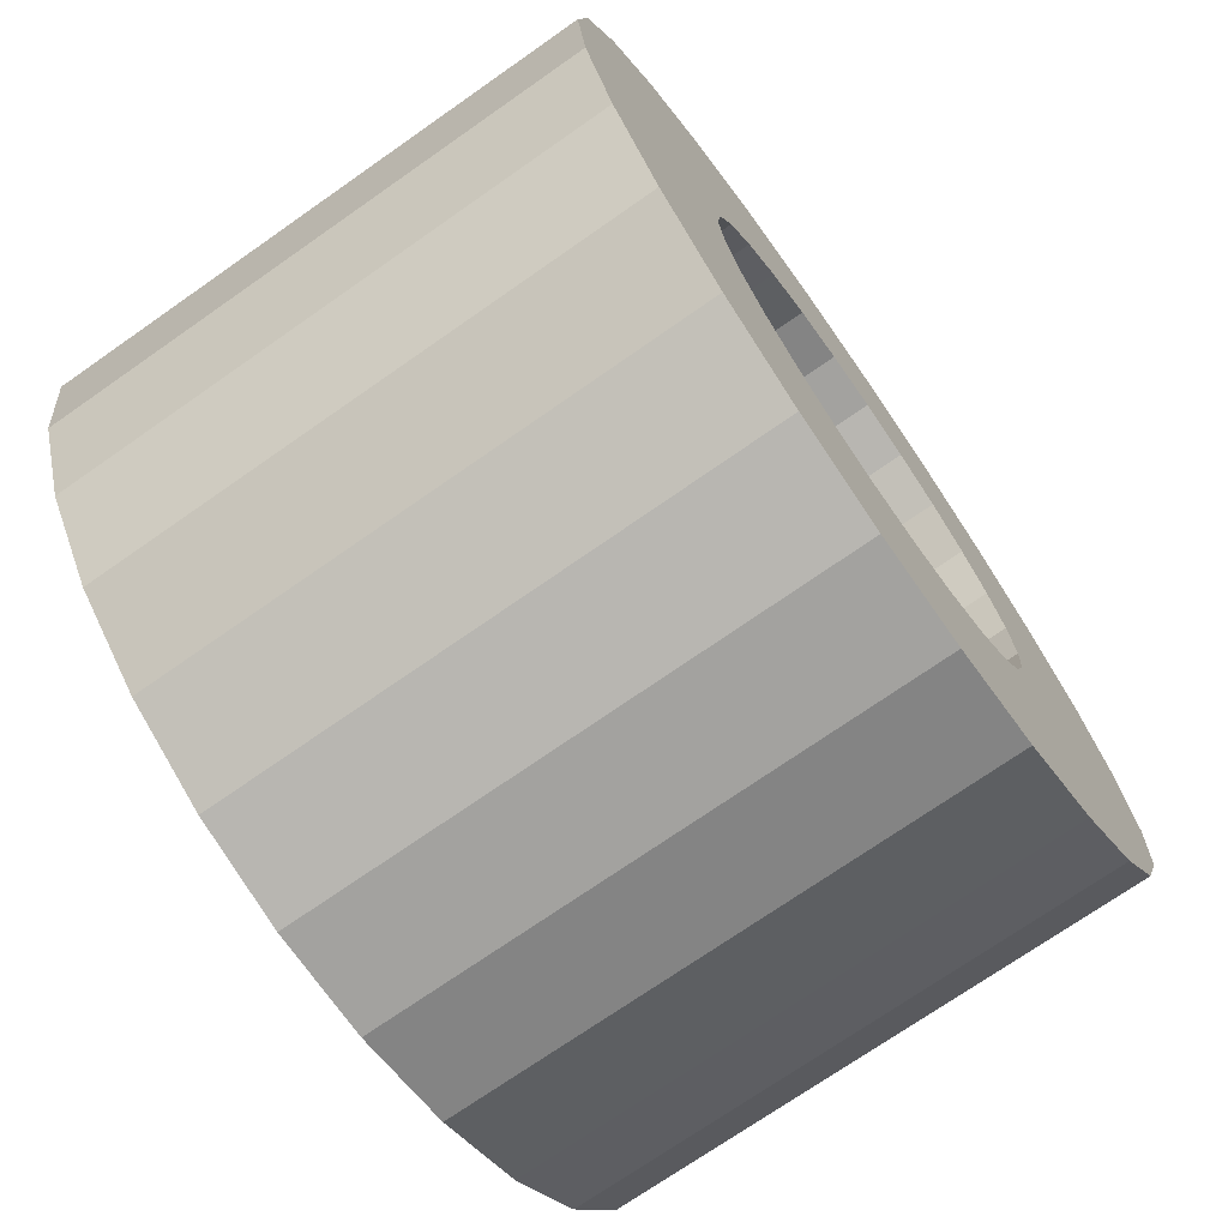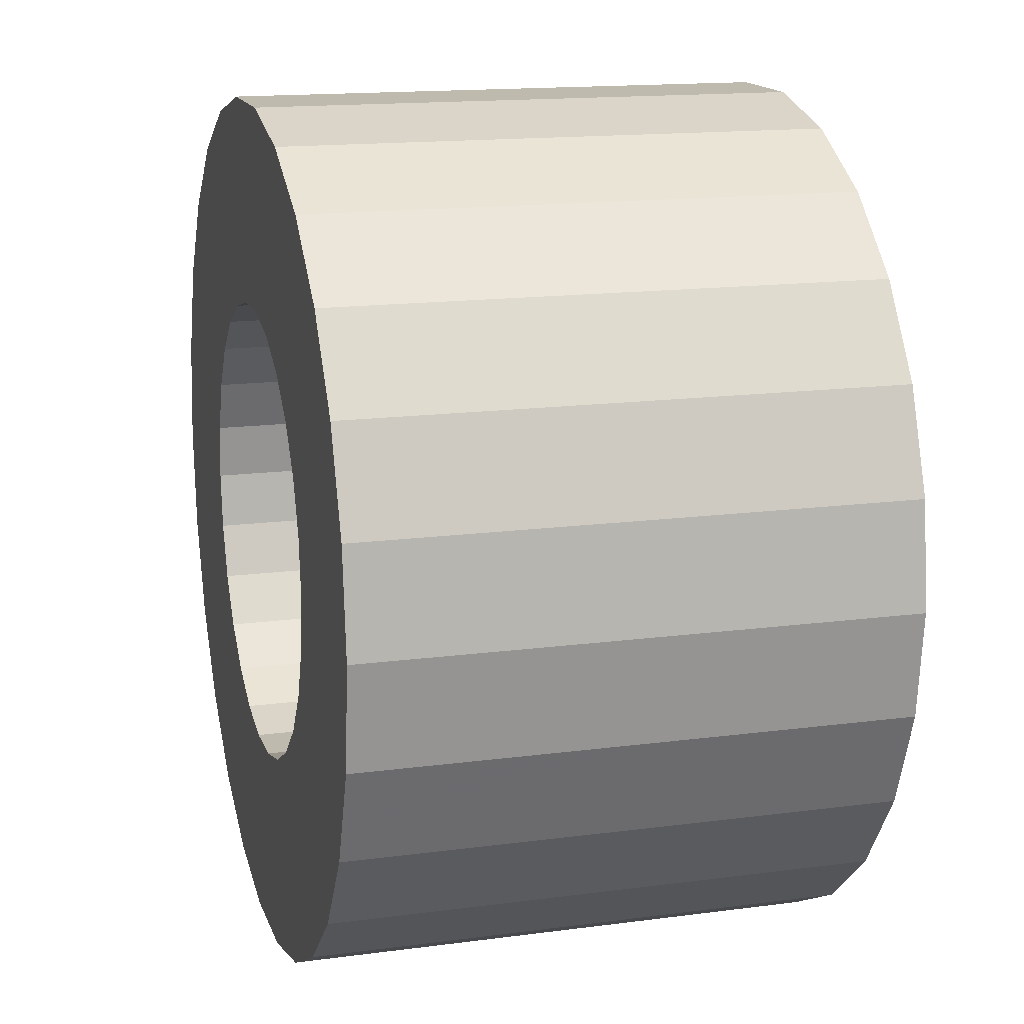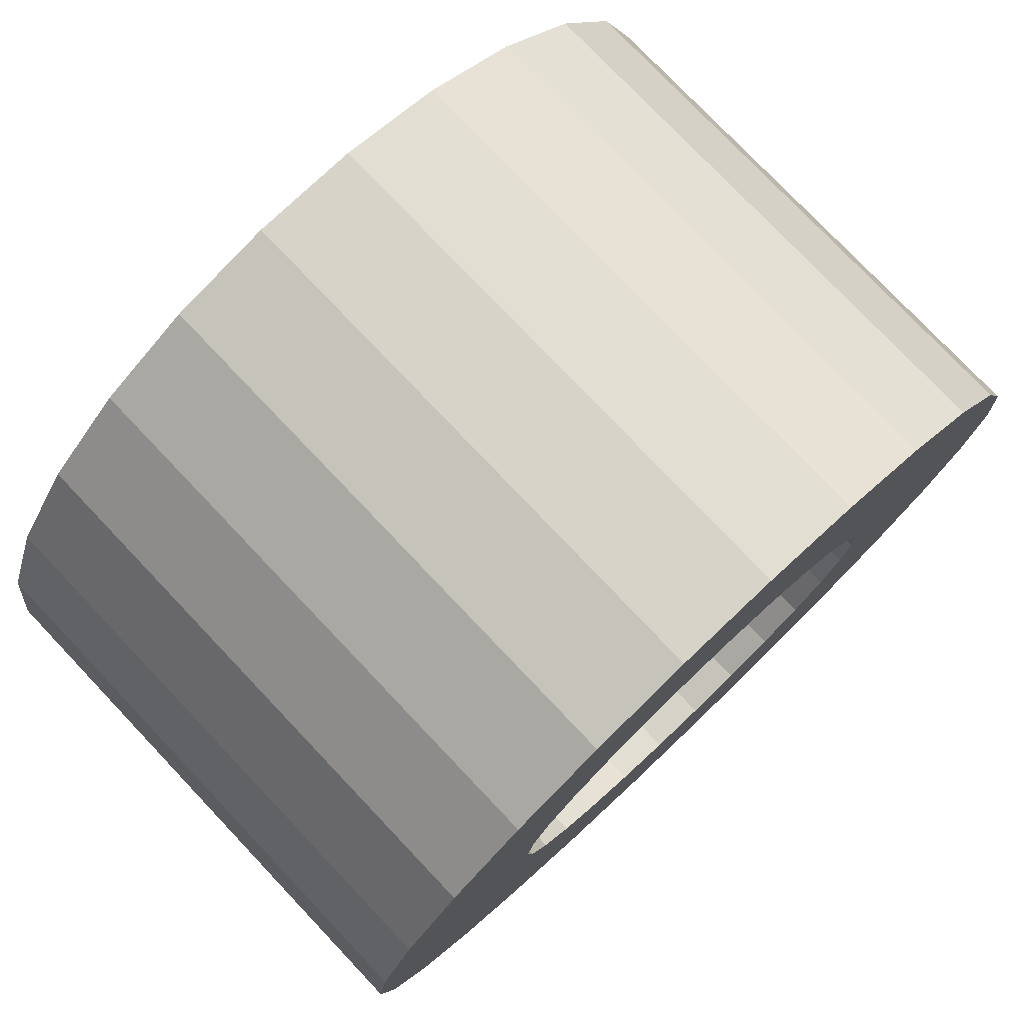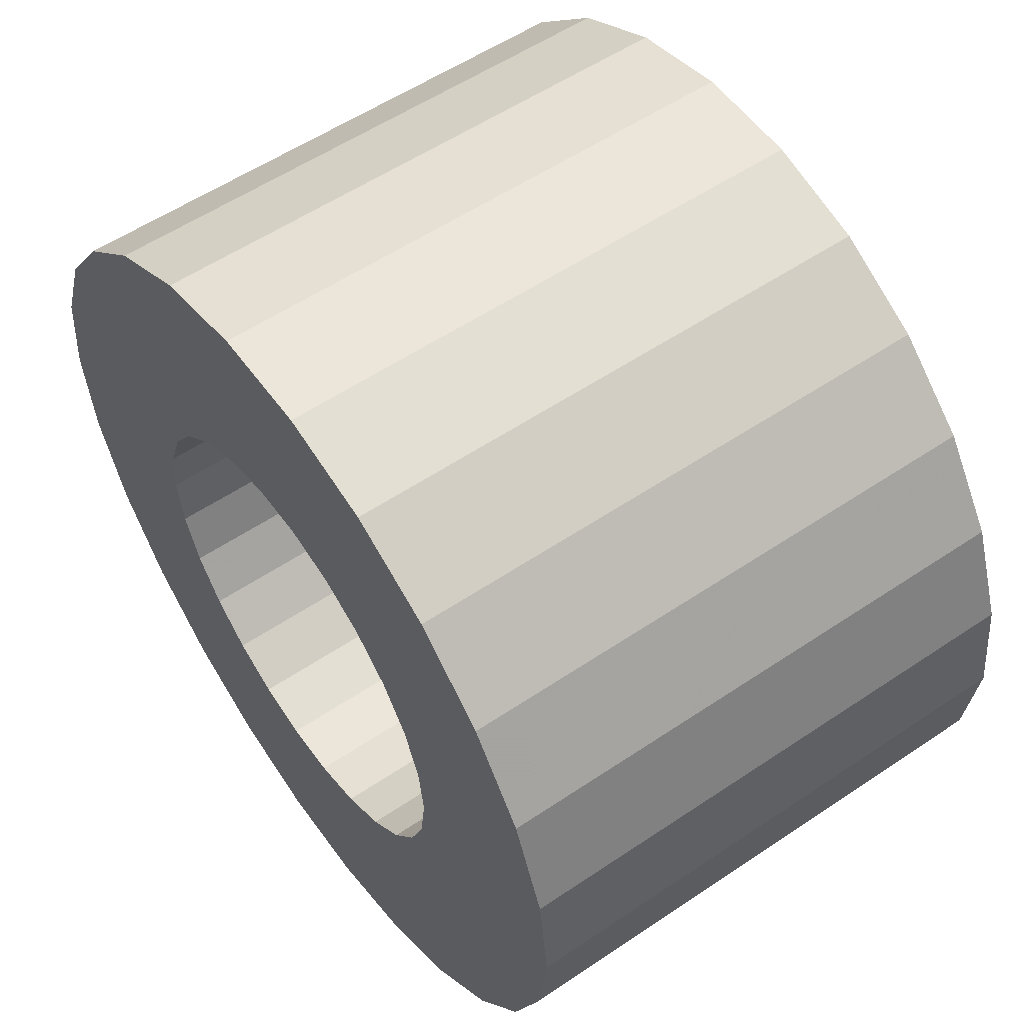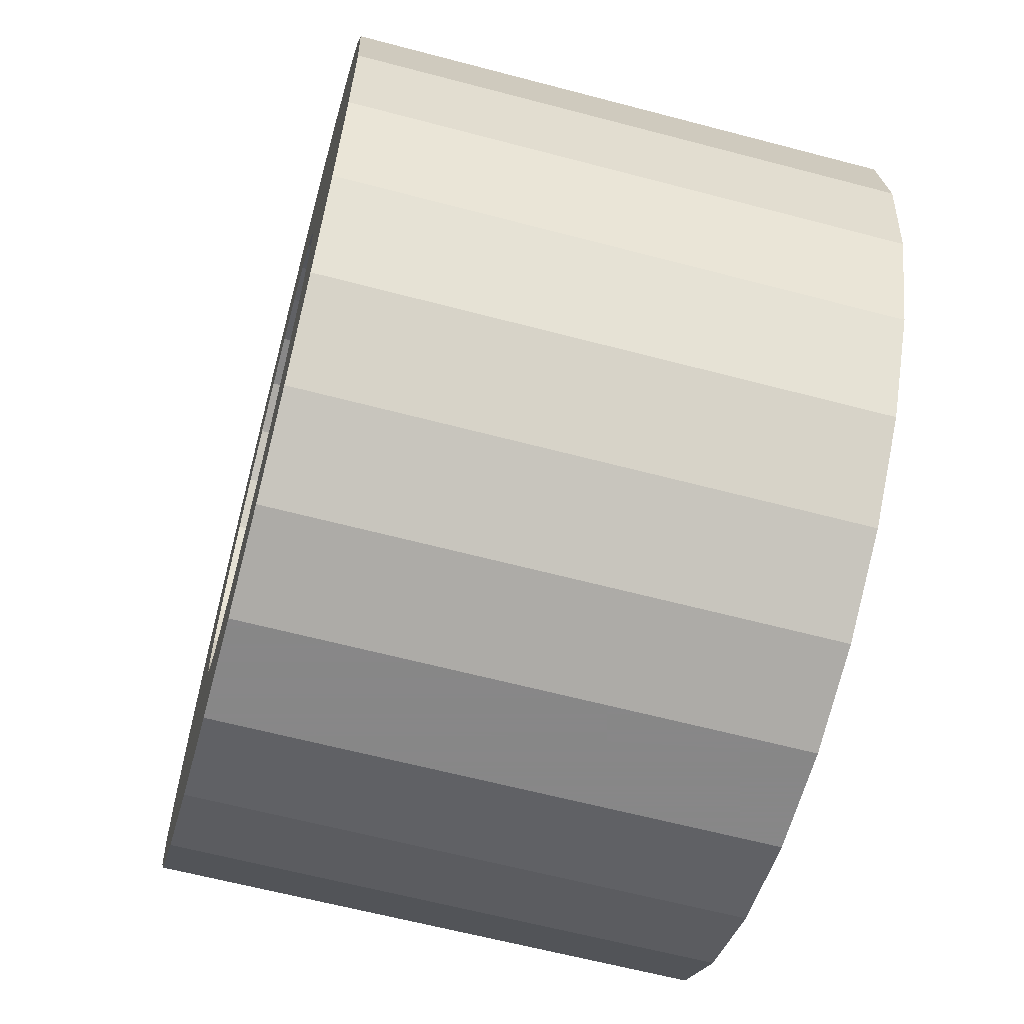
<metadata>
{"format":"obj","ext":"obj","renderer":"f3d","projection":"perspective","resolution":1024,"background":"white","views":[{"elev":-72.4,"azim":125.0,"up":"+Y"},{"elev":15.4,"azim":74.3,"up":"+Y"},{"elev":77.2,"azim":136.5,"up":"+Y"},{"elev":55.9,"azim":54.7,"up":"+Y"},{"elev":-62.6,"azim":75.0,"up":"+Y"}]}
</metadata>
<code>
v 0.838 0 -0.9696
v 1.572 0 -0.9696
v 1.572 0 0.9696
v 0.838 0 0.9696
v 0.8136 0.2005 -0.9696
v 1.526 0.3761 -0.9696
v 1.526 0.3761 0.9696
v 0.8136 0.2005 0.9696
v 0.742 0.3894 -0.9696
v 1.392 0.7304 -0.9696
v 1.392 0.7304 0.9696
v 0.742 0.3894 0.9696
v 0.6272 0.5557 -0.9696
v 1.176 1.042 -0.9696
v 1.176 1.042 0.9696
v 0.6272 0.5557 0.9696
v 0.476 0.6896 -0.9696
v 0.8928 1.293 -0.9696
v 0.8928 1.293 0.9696
v 0.476 0.6896 0.9696
v 0.2971 0.7835 -0.9696
v 0.5573 1.47 -0.9696
v 0.5573 1.47 0.9696
v 0.2971 0.7835 0.9696
v 0.101 0.8319 -0.9696
v 0.1894 1.56 -0.9696
v 0.1894 1.56 0.9696
v 0.101 0.8319 0.9696
v -0.101 0.8319 -0.9696
v -0.1894 1.56 -0.9696
v -0.1894 1.56 0.9696
v -0.101 0.8319 0.9696
v -0.2971 0.7835 -0.9696
v -0.5573 1.47 -0.9696
v -0.5573 1.47 0.9696
v -0.2971 0.7835 0.9696
v -0.476 0.6896 -0.9696
v -0.8928 1.293 -0.9696
v -0.8928 1.293 0.9696
v -0.476 0.6896 0.9696
v -0.6272 0.5557 -0.9696
v -1.176 1.042 -0.9696
v -1.176 1.042 0.9696
v -0.6272 0.5557 0.9696
v -0.742 0.3894 -0.9696
v -1.392 0.7304 -0.9696
v -1.392 0.7304 0.9696
v -0.742 0.3894 0.9696
v -0.8136 0.2005 -0.9696
v -1.526 0.3761 -0.9696
v -1.526 0.3761 0.9696
v -0.8136 0.2005 0.9696
v -0.838 0 -0.9696
v -1.572 0 -0.9696
v -1.572 0 0.9696
v -0.838 0 0.9696
v -0.8136 -0.2005 -0.9696
v -1.526 -0.3761 -0.9696
v -1.526 -0.3761 0.9696
v -0.8136 -0.2005 0.9696
v -0.742 -0.3894 -0.9696
v -1.392 -0.7304 -0.9696
v -1.392 -0.7304 0.9696
v -0.742 -0.3894 0.9696
v -0.6272 -0.5557 -0.9696
v -1.176 -1.042 -0.9696
v -1.176 -1.042 0.9696
v -0.6272 -0.5557 0.9696
v -0.476 -0.6896 -0.9696
v -0.8928 -1.293 -0.9696
v -0.8928 -1.293 0.9696
v -0.476 -0.6896 0.9696
v -0.2971 -0.7835 -0.9696
v -0.5573 -1.47 -0.9696
v -0.5573 -1.47 0.9696
v -0.2971 -0.7835 0.9696
v -0.101 -0.8319 -0.9696
v -0.1894 -1.56 -0.9696
v -0.1894 -1.56 0.9696
v -0.101 -0.8319 0.9696
v 0.101 -0.8319 -0.9696
v 0.1894 -1.56 -0.9696
v 0.1894 -1.56 0.9696
v 0.101 -0.8319 0.9696
v 0.2971 -0.7835 -0.9696
v 0.5573 -1.47 -0.9696
v 0.5573 -1.47 0.9696
v 0.2971 -0.7835 0.9696
v 0.476 -0.6896 -0.9696
v 0.8928 -1.293 -0.9696
v 0.8928 -1.293 0.9696
v 0.476 -0.6896 0.9696
v 0.6272 -0.5557 -0.9696
v 1.176 -1.042 -0.9696
v 1.176 -1.042 0.9696
v 0.6272 -0.5557 0.9696
v 0.742 -0.3894 -0.9696
v 1.392 -0.7304 -0.9696
v 1.392 -0.7304 0.9696
v 0.742 -0.3894 0.9696
v 0.8136 -0.2005 -0.9696
v 1.526 -0.3761 -0.9696
v 1.526 -0.3761 0.9696
v 0.8136 -0.2005 0.9696
f 1 5 2
f 2 5 6
f 2 6 3
f 3 6 7
f 3 7 4
f 4 7 8
f 4 8 1
f 1 8 5
f 5 9 6
f 6 9 10
f 6 10 7
f 7 10 11
f 7 11 8
f 8 11 12
f 8 12 5
f 5 12 9
f 9 13 10
f 10 13 14
f 10 14 11
f 11 14 15
f 11 15 12
f 12 15 16
f 12 16 9
f 9 16 13
f 13 17 14
f 14 17 18
f 14 18 15
f 15 18 19
f 15 19 16
f 16 19 20
f 16 20 13
f 13 20 17
f 17 21 18
f 18 21 22
f 18 22 19
f 19 22 23
f 19 23 20
f 20 23 24
f 20 24 17
f 17 24 21
f 21 25 22
f 22 25 26
f 22 26 23
f 23 26 27
f 23 27 24
f 24 27 28
f 24 28 21
f 21 28 25
f 25 29 26
f 26 29 30
f 26 30 27
f 27 30 31
f 27 31 28
f 28 31 32
f 28 32 25
f 25 32 29
f 29 33 30
f 30 33 34
f 30 34 31
f 31 34 35
f 31 35 32
f 32 35 36
f 32 36 29
f 29 36 33
f 33 37 34
f 34 37 38
f 34 38 35
f 35 38 39
f 35 39 36
f 36 39 40
f 36 40 33
f 33 40 37
f 37 41 38
f 38 41 42
f 38 42 39
f 39 42 43
f 39 43 40
f 40 43 44
f 40 44 37
f 37 44 41
f 41 45 42
f 42 45 46
f 42 46 43
f 43 46 47
f 43 47 44
f 44 47 48
f 44 48 41
f 41 48 45
f 45 49 46
f 46 49 50
f 46 50 47
f 47 50 51
f 47 51 48
f 48 51 52
f 48 52 45
f 45 52 49
f 49 53 50
f 50 53 54
f 50 54 51
f 51 54 55
f 51 55 52
f 52 55 56
f 52 56 49
f 49 56 53
f 53 57 54
f 54 57 58
f 54 58 55
f 55 58 59
f 55 59 56
f 56 59 60
f 56 60 53
f 53 60 57
f 57 61 58
f 58 61 62
f 58 62 59
f 59 62 63
f 59 63 60
f 60 63 64
f 60 64 57
f 57 64 61
f 61 65 62
f 62 65 66
f 62 66 63
f 63 66 67
f 63 67 64
f 64 67 68
f 64 68 61
f 61 68 65
f 65 69 66
f 66 69 70
f 66 70 67
f 67 70 71
f 67 71 68
f 68 71 72
f 68 72 65
f 65 72 69
f 69 73 70
f 70 73 74
f 70 74 71
f 71 74 75
f 71 75 72
f 72 75 76
f 72 76 69
f 69 76 73
f 73 77 74
f 74 77 78
f 74 78 75
f 75 78 79
f 75 79 76
f 76 79 80
f 76 80 73
f 73 80 77
f 77 81 78
f 78 81 82
f 78 82 79
f 79 82 83
f 79 83 80
f 80 83 84
f 80 84 77
f 77 84 81
f 81 85 82
f 82 85 86
f 82 86 83
f 83 86 87
f 83 87 84
f 84 87 88
f 84 88 81
f 81 88 85
f 85 89 86
f 86 89 90
f 86 90 87
f 87 90 91
f 87 91 88
f 88 91 92
f 88 92 85
f 85 92 89
f 89 93 90
f 90 93 94
f 90 94 91
f 91 94 95
f 91 95 92
f 92 95 96
f 92 96 89
f 89 96 93
f 93 97 94
f 94 97 98
f 94 98 95
f 95 98 99
f 95 99 96
f 96 99 100
f 96 100 93
f 93 100 97
f 97 101 98
f 98 101 102
f 98 102 99
f 99 102 103
f 99 103 100
f 100 103 104
f 100 104 97
f 97 104 101
f 101 1 102
f 102 1 2
f 102 2 103
f 103 2 3
f 103 3 104
f 104 3 4
f 104 4 101
f 101 4 1

</code>
